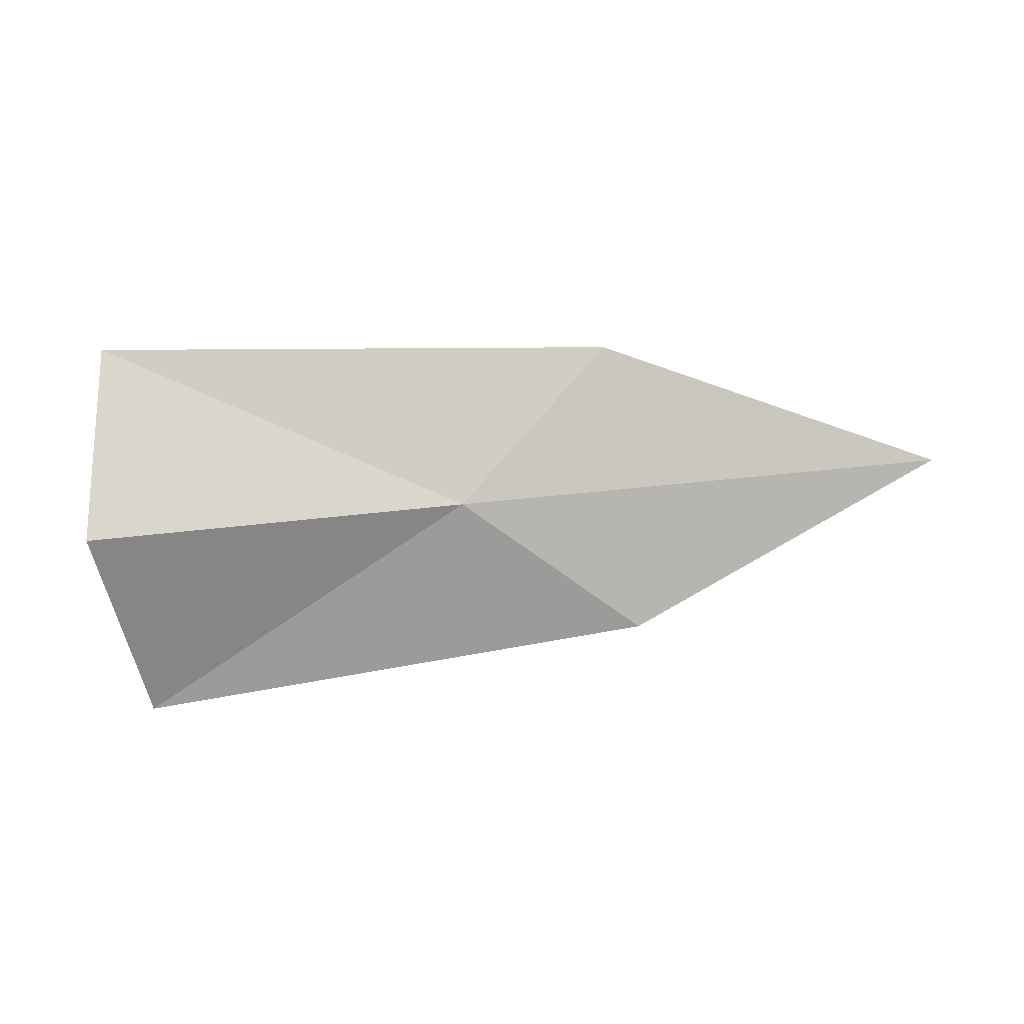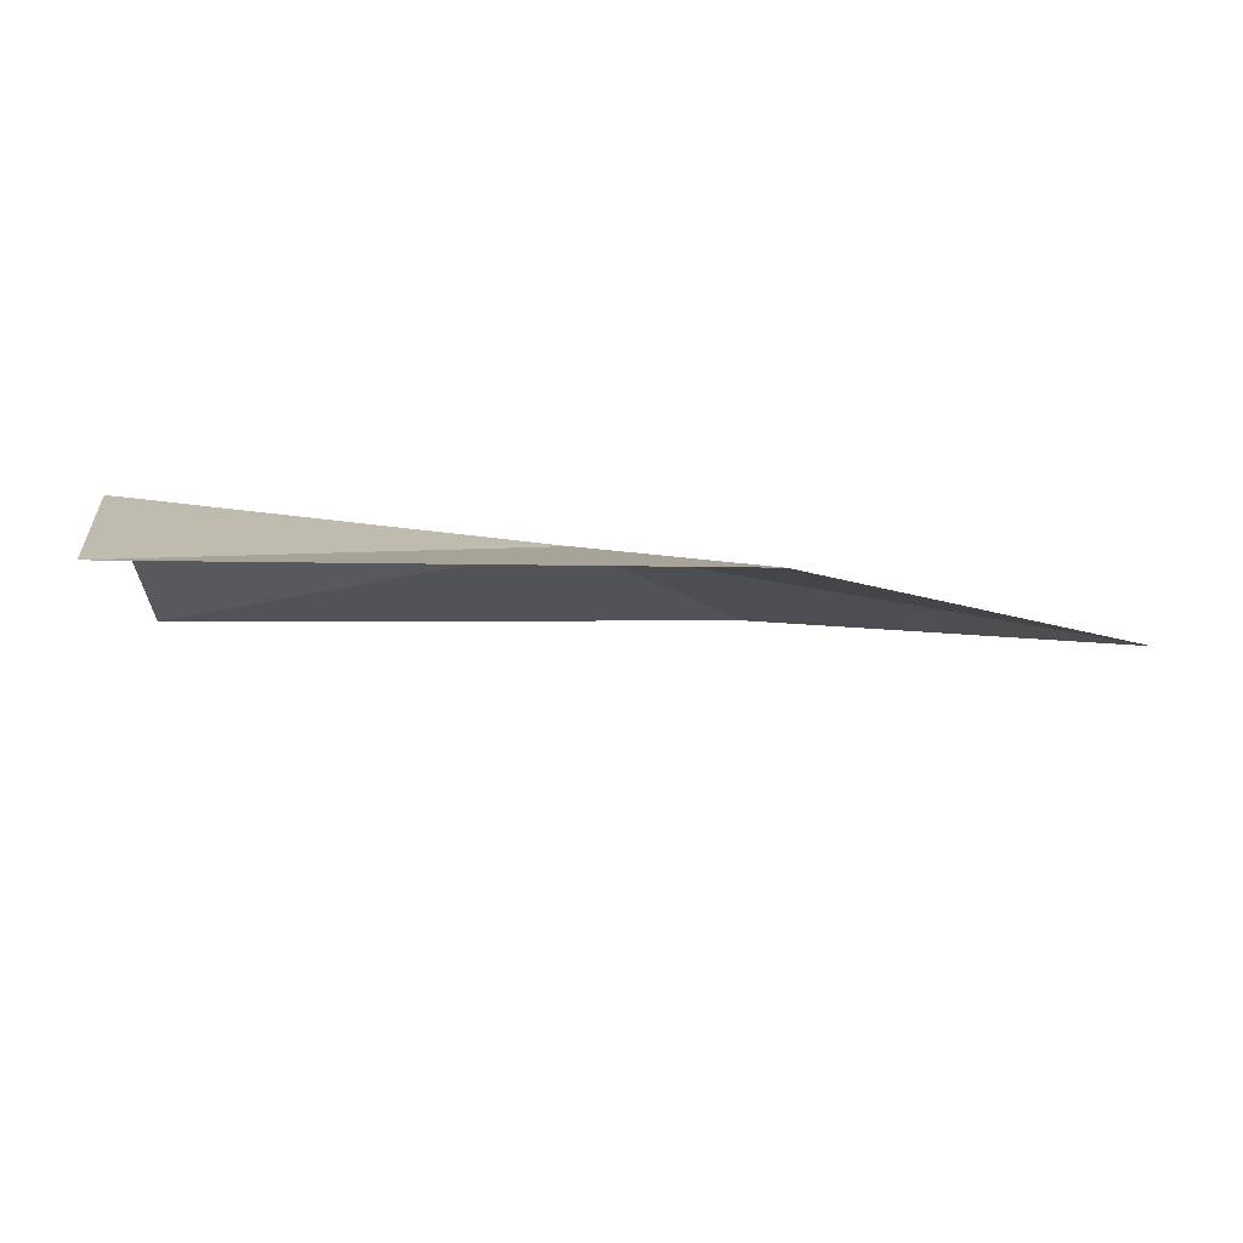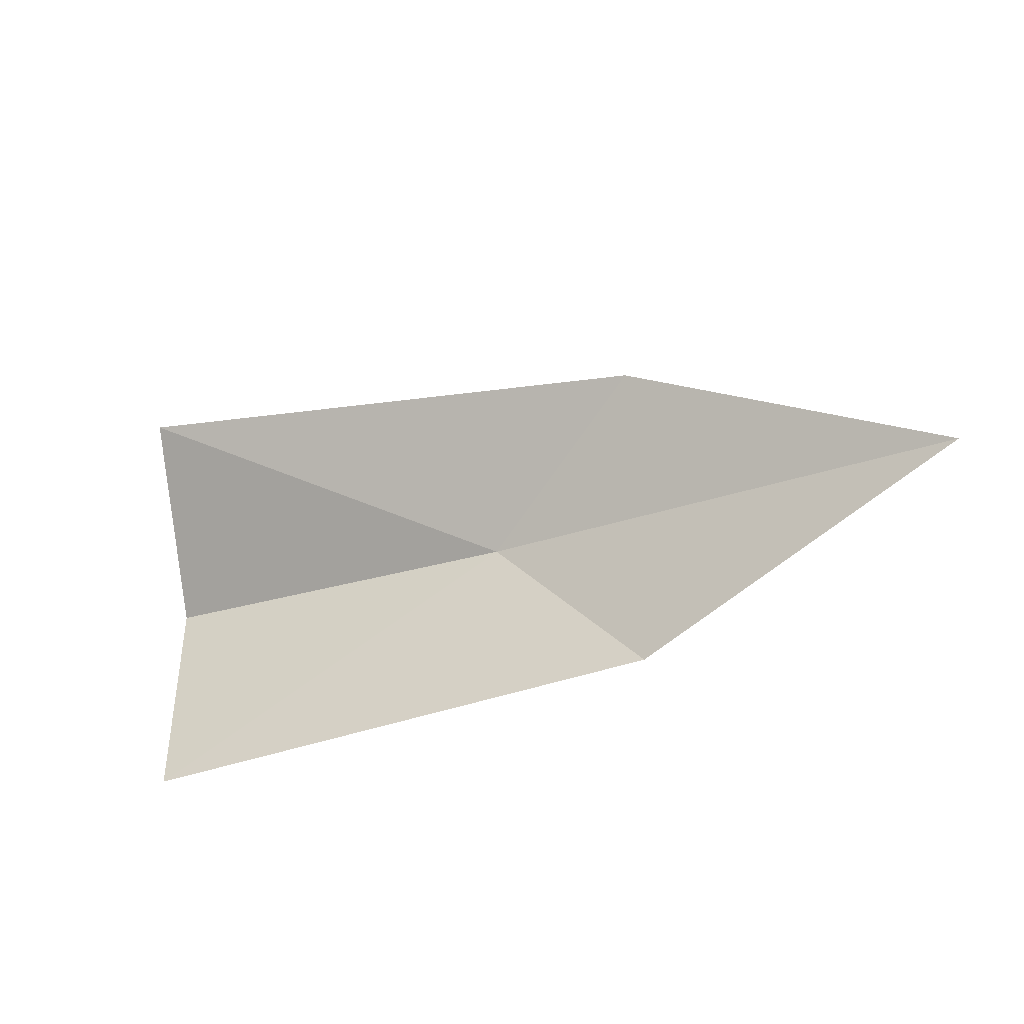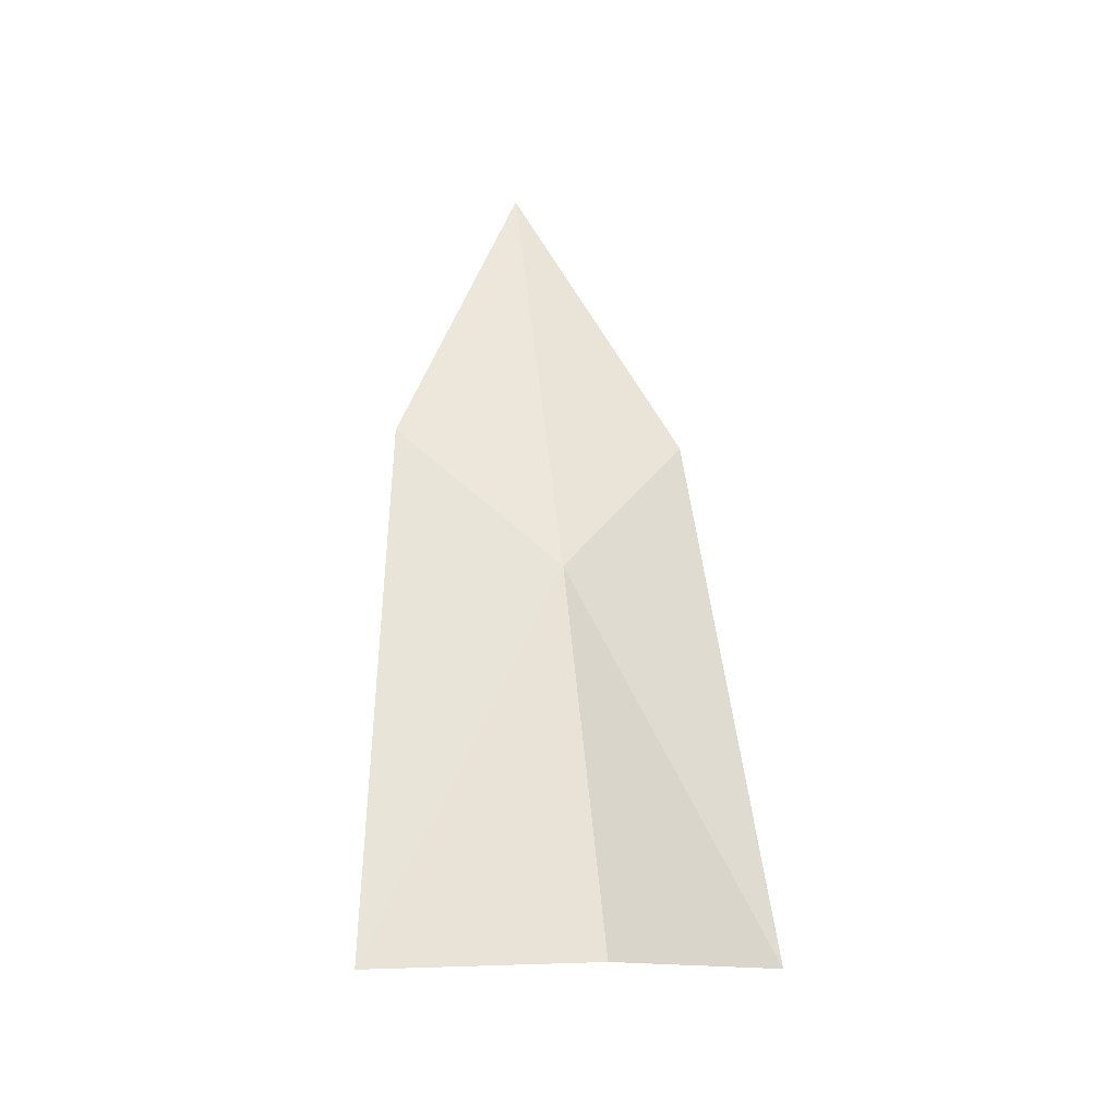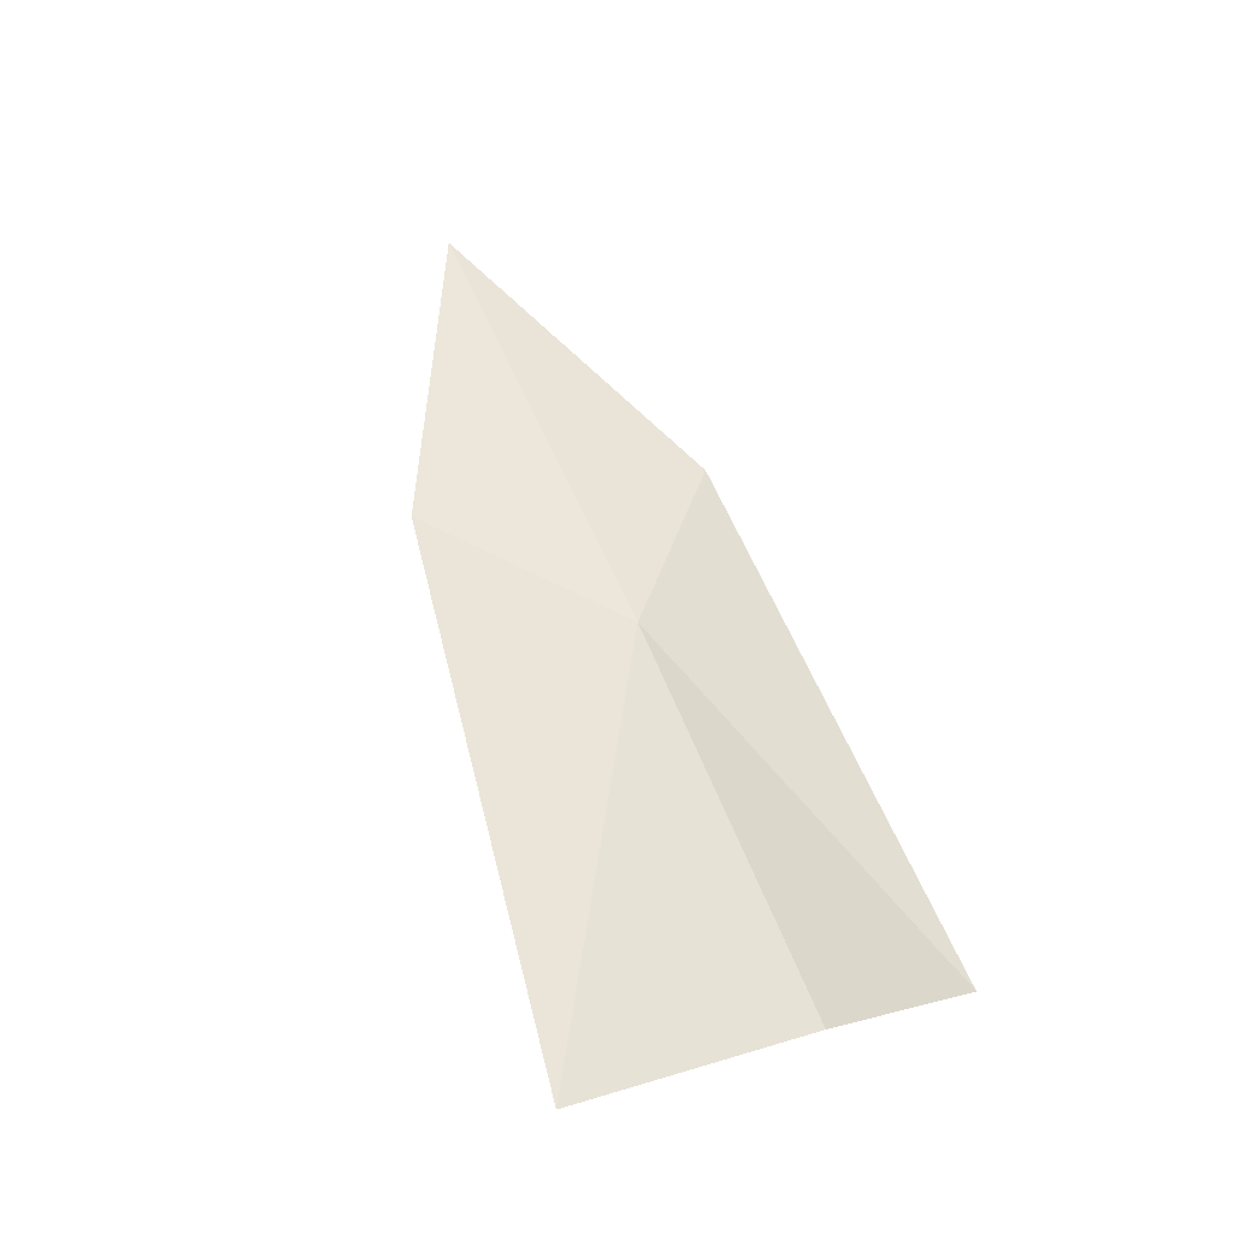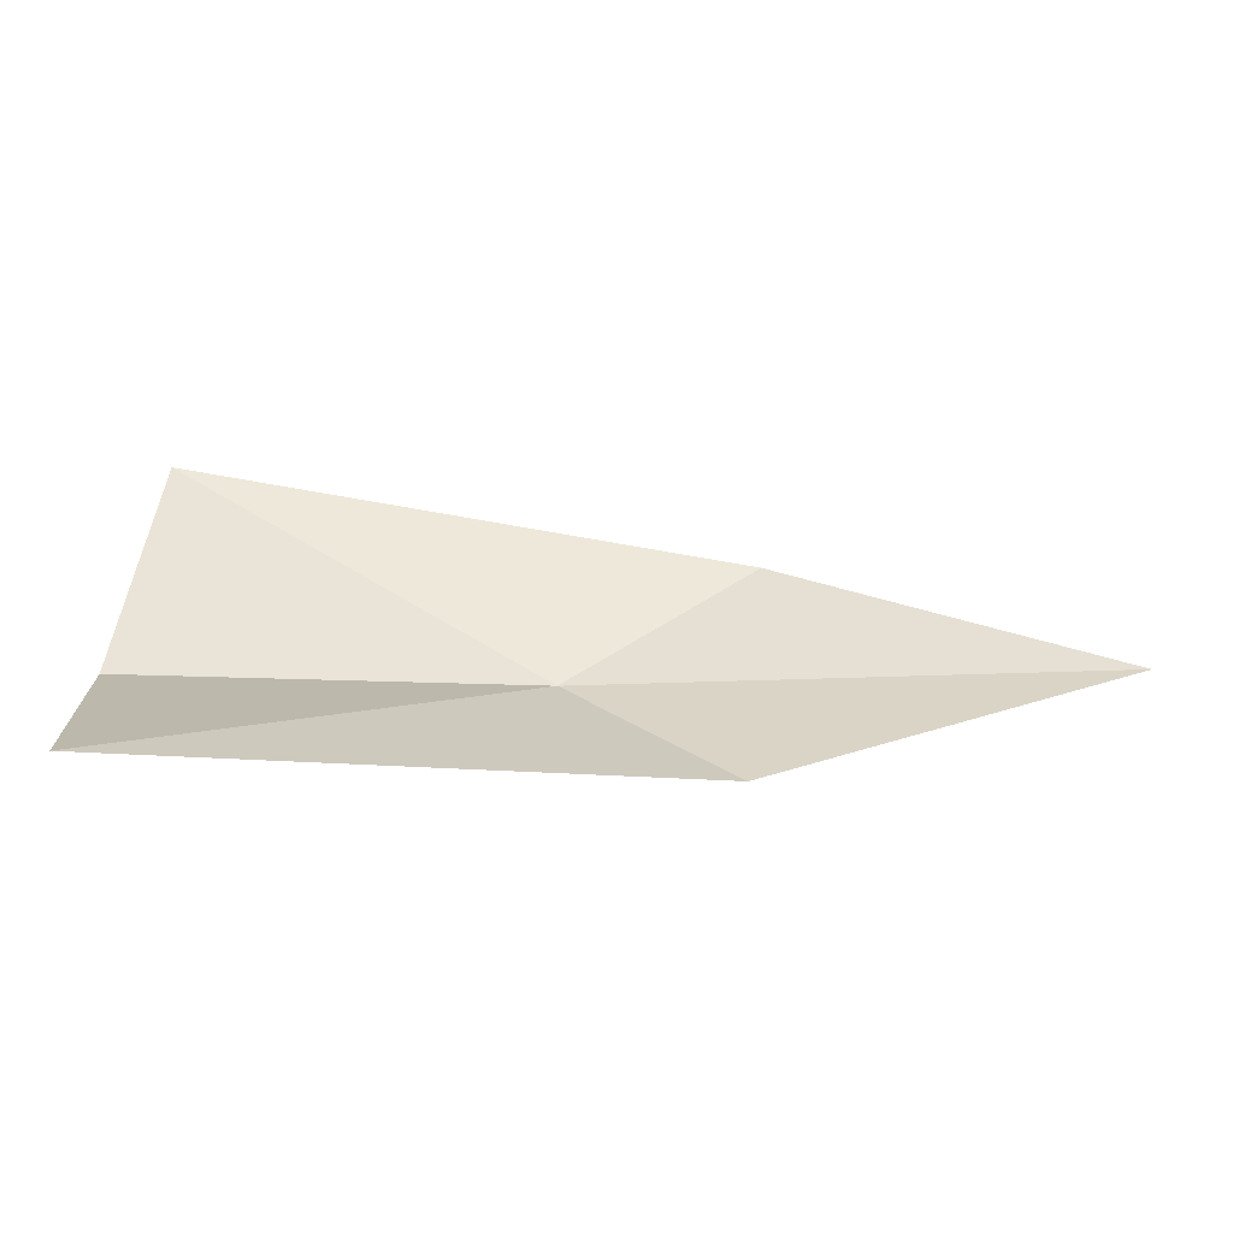
<metadata>
{"format":"obj","ext":"obj","renderer":"f3d","projection":"perspective","resolution":1024,"background":"white","views":[{"elev":78.6,"azim":-2.2,"up":"+Y"},{"elev":65.8,"azim":7.0,"up":"+Z"},{"elev":-33.3,"azim":28.1,"up":"+Z"},{"elev":55.5,"azim":-92.2,"up":"+Y"},{"elev":55.9,"azim":-107.9,"up":"+Y"},{"elev":-70.0,"azim":1.2,"up":"+Z"}]}
</metadata>
<code>
v -0.2272 0.1424 0.476
v -0.2074 0.1417 0.4747
v -0.2211 0.1433 0.4696
v -0.22 0.1401 0.481
v -0.2412 0.1366 0.4834
v -0.243 0.142 0.4768
v -0.2426 0.1412 0.4683
f 1 2 3
f 1 4 2
f 1 5 4
f 1 6 5
f 1 7 6
f 1 3 7

</code>
